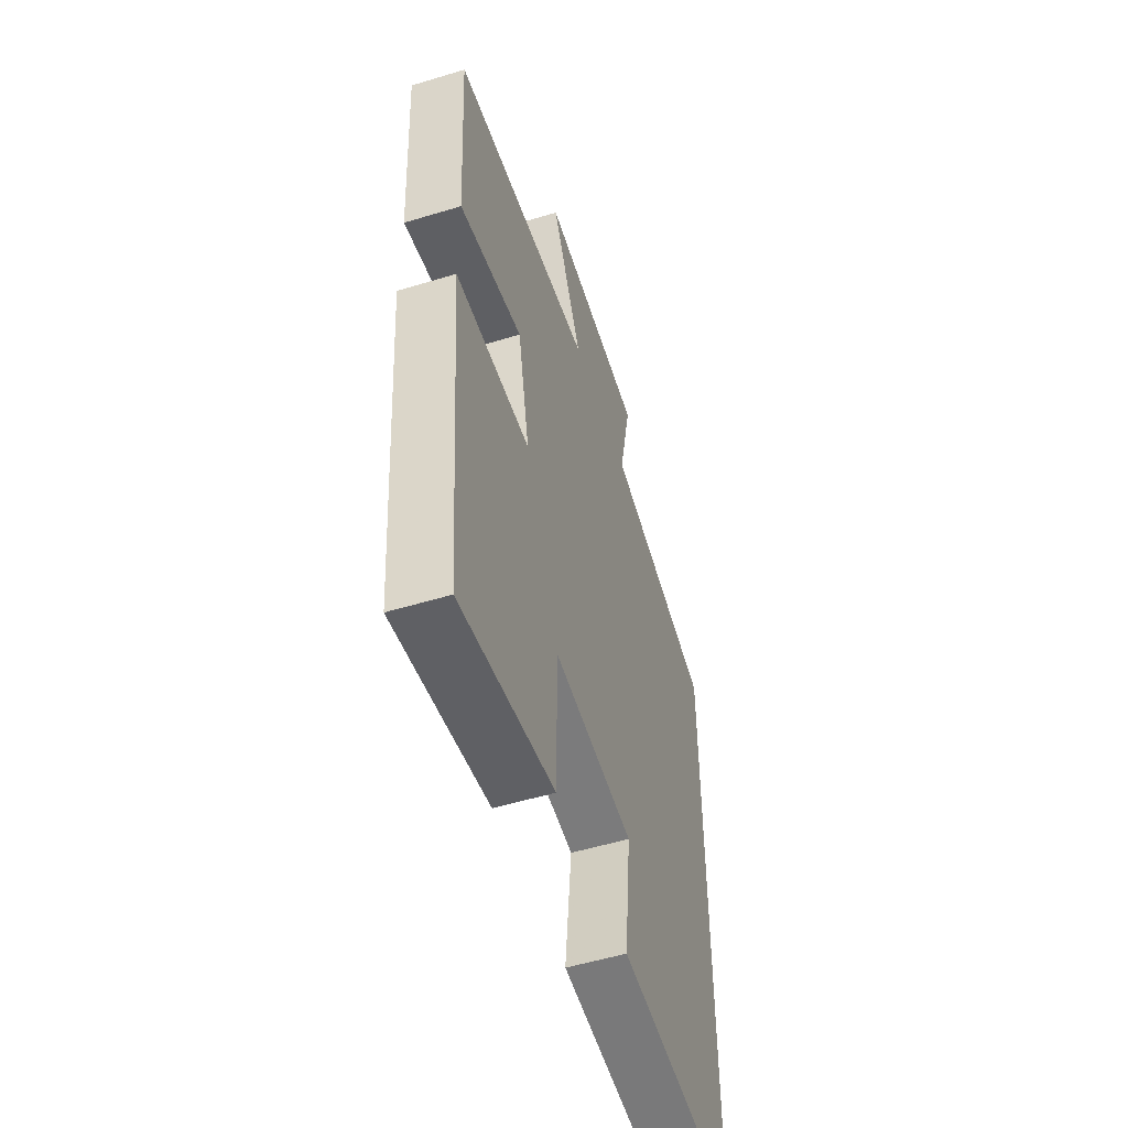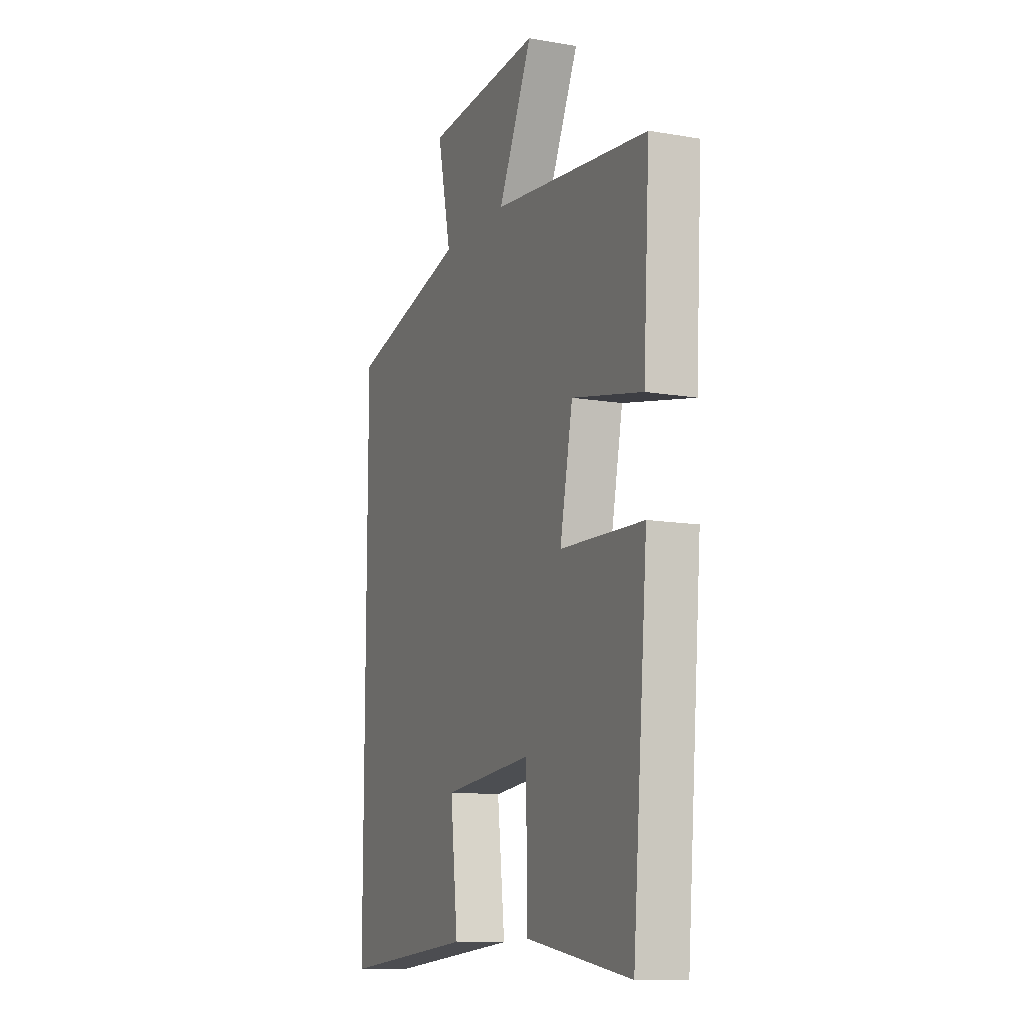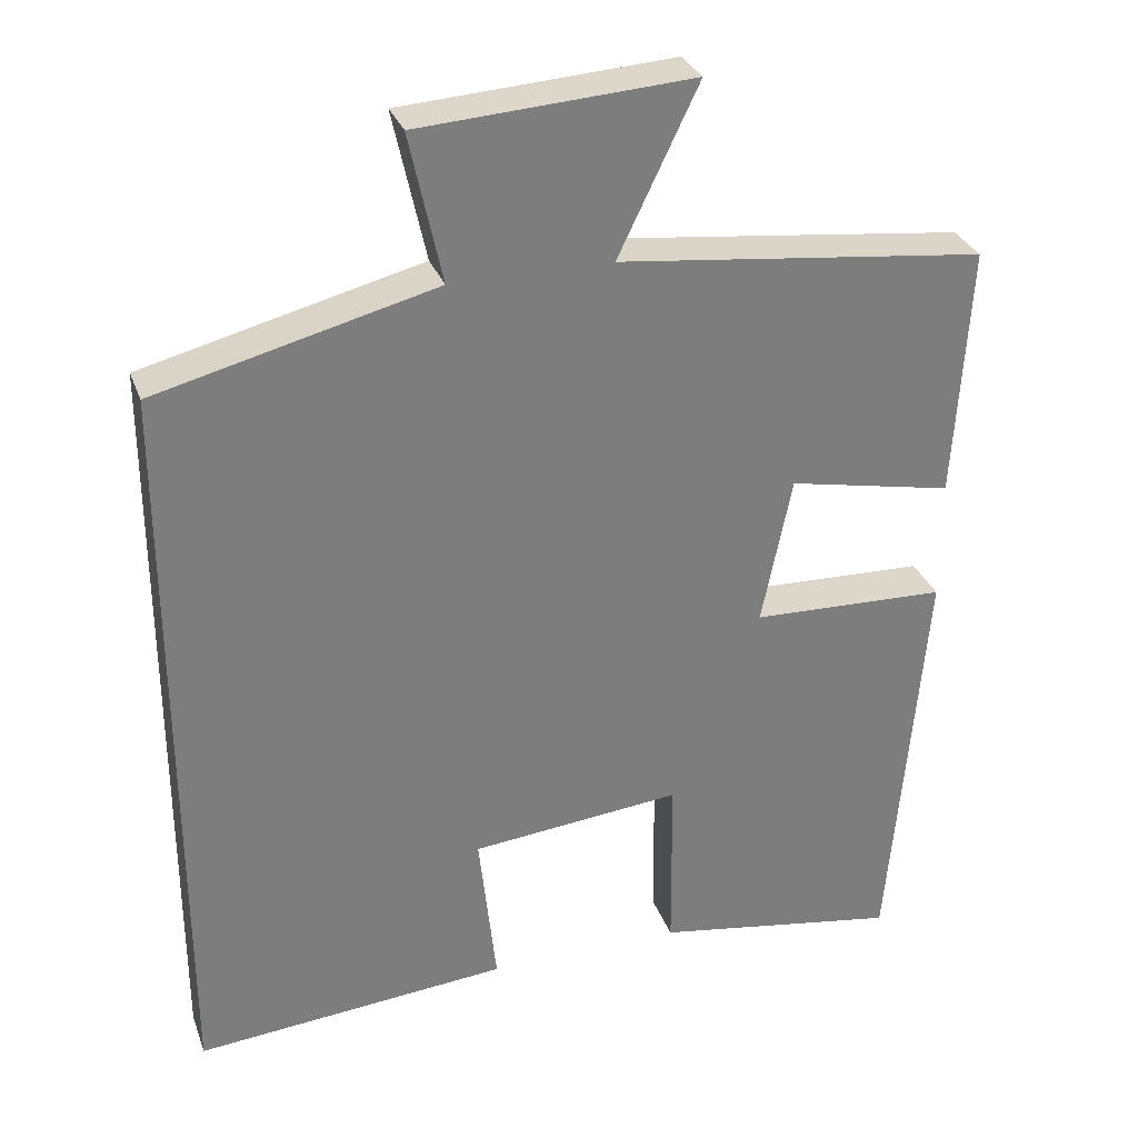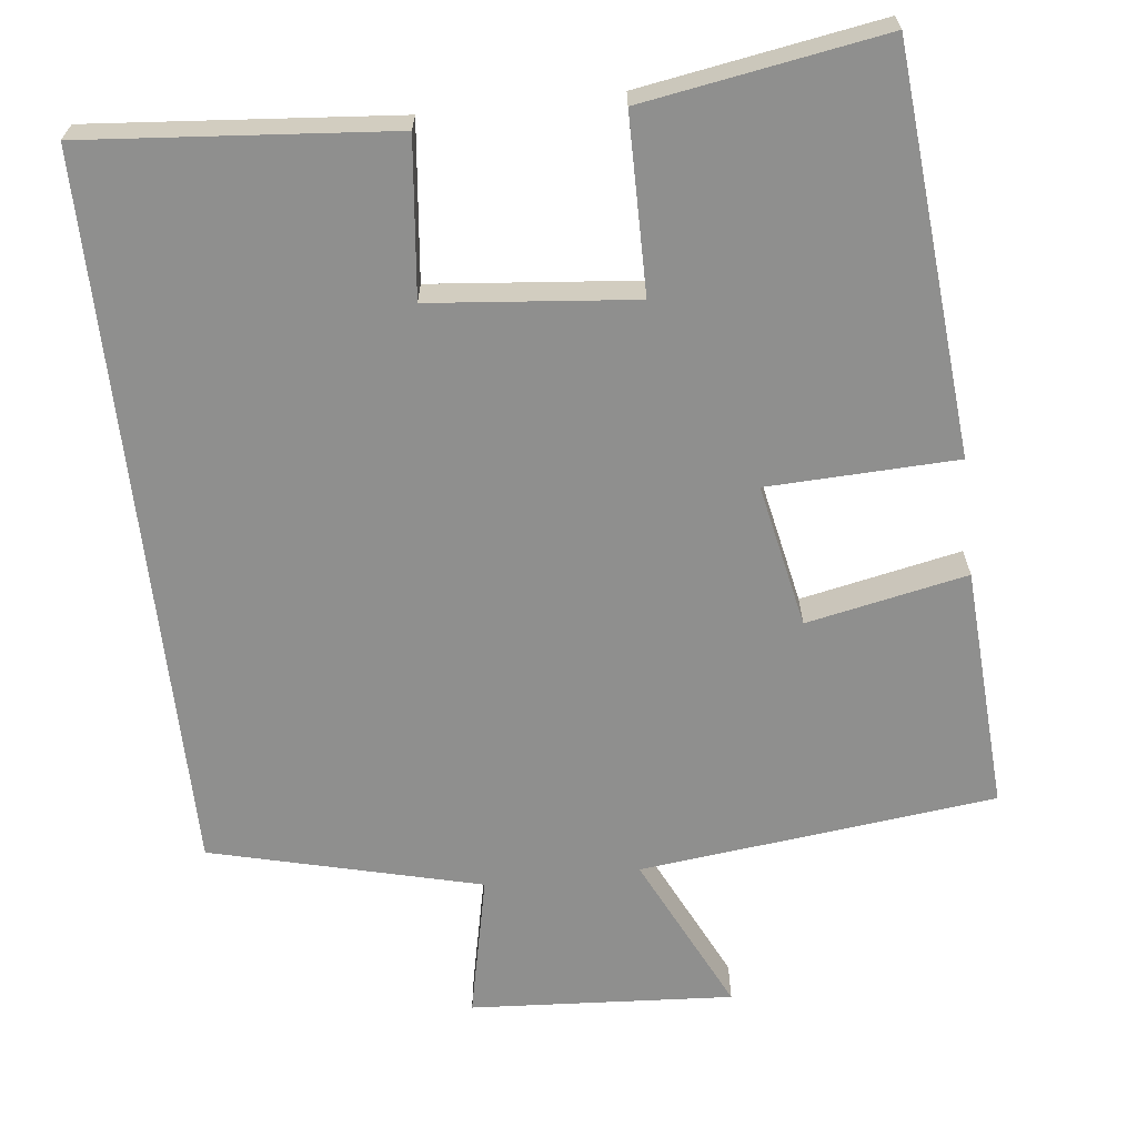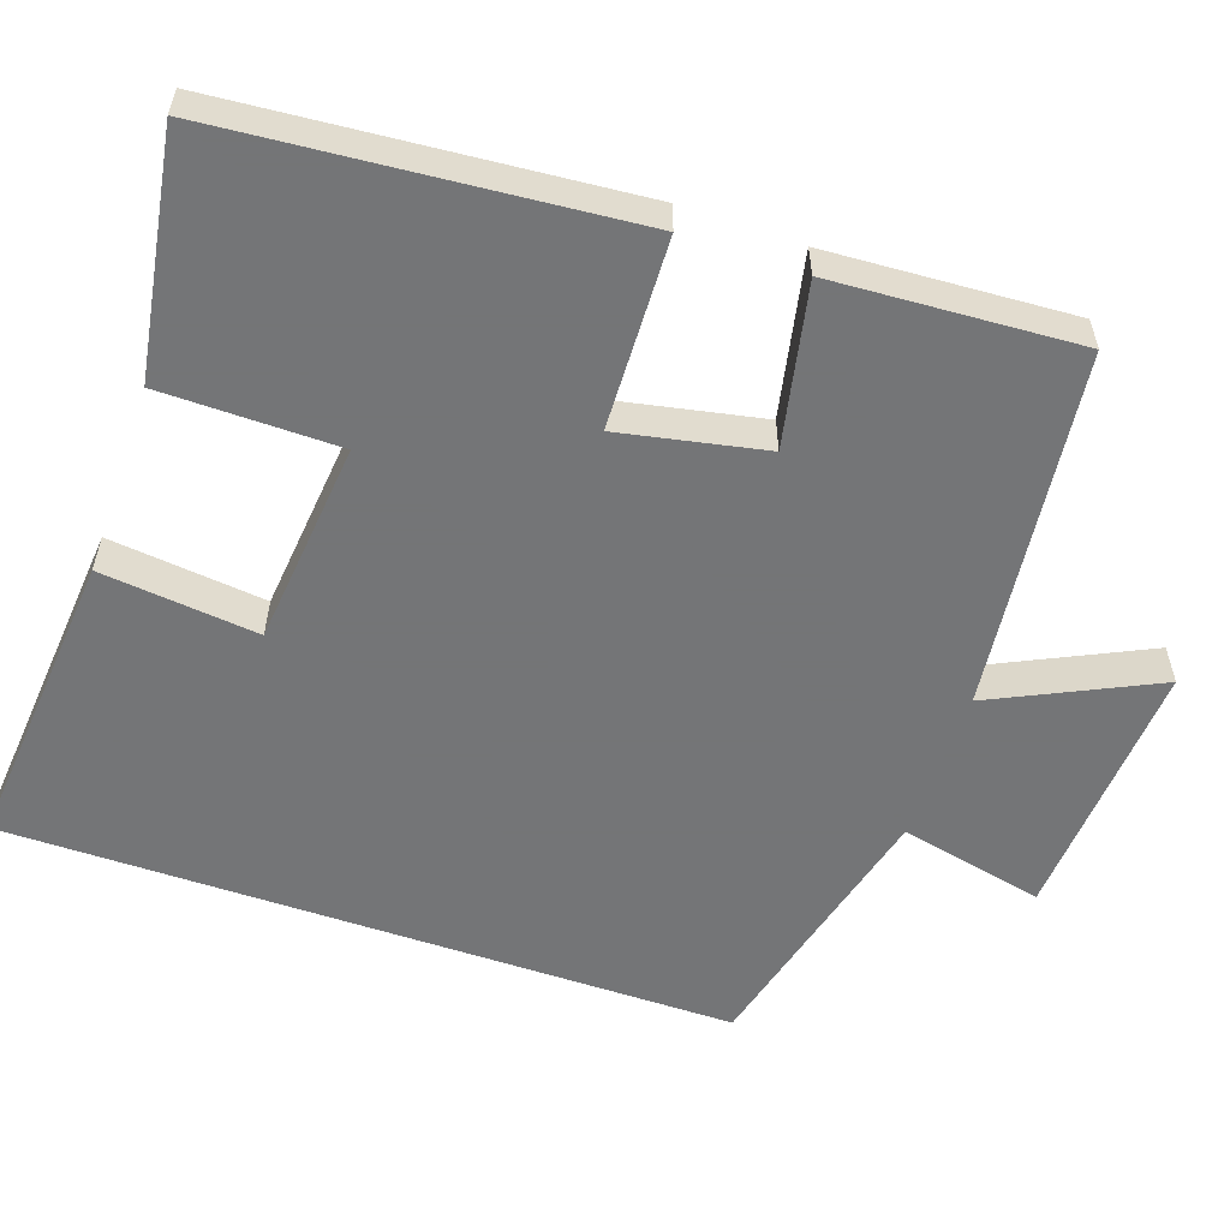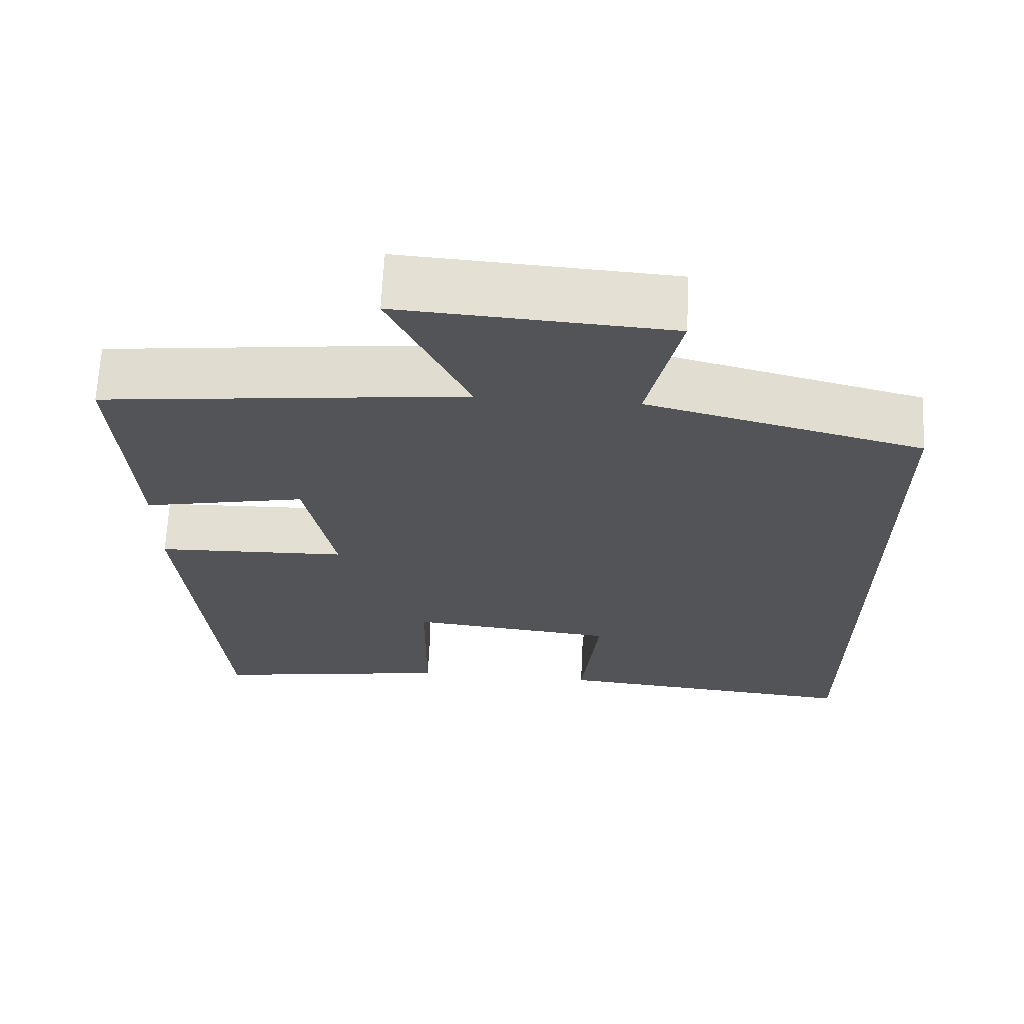
<metadata>
{"format":"obj","ext":"obj","renderer":"f3d","projection":"perspective","resolution":1024,"background":"white","views":[{"elev":-53.3,"azim":-72.0,"up":"+Z"},{"elev":-11.7,"azim":-112.6,"up":"+Z"},{"elev":30.8,"azim":161.9,"up":"+Z"},{"elev":-65.1,"azim":-173.5,"up":"+Y"},{"elev":-56.4,"azim":-109.1,"up":"+Y"},{"elev":66.4,"azim":2.8,"up":"+Z"}]}
</metadata>
<code>
v 0.5 0.07 0.411
v 0.5 0.07 -0.534
v 0.103 0.07 -0.5
v 0.125 0.07 -0.296
v -0.141 0.07 -0.27
v -0.143 0.07 -0.5
v -0.455 0.07 -0.552
v -0.5 0.07 -0.027
v -0.253 0.07 -0.018
v -0.291 0.07 0.17
v -0.5 0.07 0.127
v -0.519 0.07 0.446
v -0.054 0.07 0.5
v -0.155 0.07 0.71
v 0.189 0.07 0.688
v 0.148 0.07 0.5
v 0.5 0 0.411
v 0.5 0 -0.534
v 0.103 0 -0.5
v 0.125 0 -0.296
v -0.141 0 -0.27
v -0.143 0 -0.5
v -0.455 0 -0.552
v -0.5 0 -0.027
v -0.253 0 -0.018
v -0.291 0 0.17
v -0.5 0 0.127
v -0.519 0 0.446
v -0.054 0 0.5
v -0.155 0 0.71
v 0.189 0 0.688
v 0.148 0 0.5
f 13 14 15 16
f 10 11 12 13
f 9 10 13 16
f 6 7 8 9
f 5 6 9
f 4 5 9 16
f 1 2 3 4
f 1 4 16
f 32 31 30 29
f 29 28 27 26
f 32 29 26 25
f 25 24 23 22
f 25 22 21
f 32 25 21 20
f 20 19 18 17
f 32 20 17
f 1 17 18 2
f 2 18 19 3
f 3 19 20 4
f 4 20 21 5
f 5 21 22 6
f 6 22 23 7
f 7 23 24 8
f 8 24 25 9
f 9 25 26 10
f 10 26 27 11
f 11 27 28 12
f 12 28 29 13
f 13 29 30 14
f 14 30 31 15
f 15 31 32 16
f 16 32 17 1

</code>
